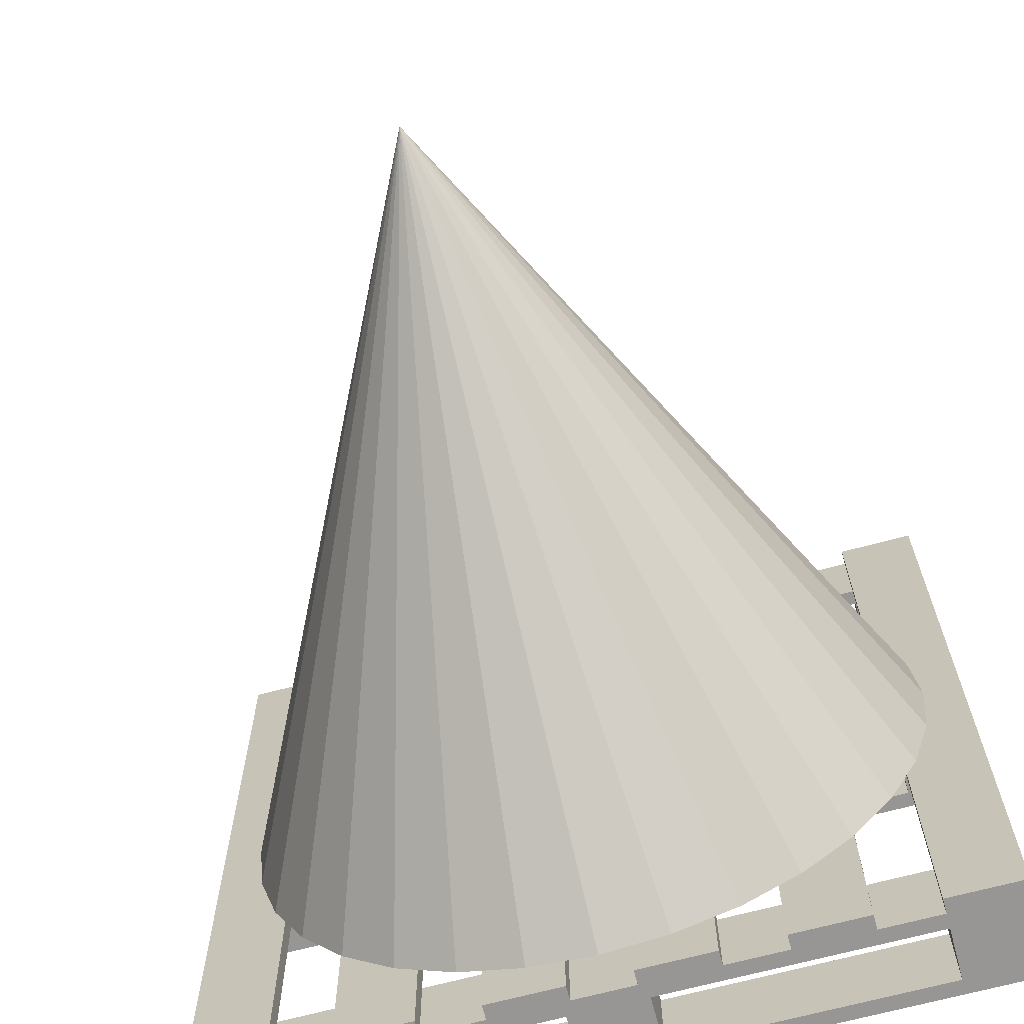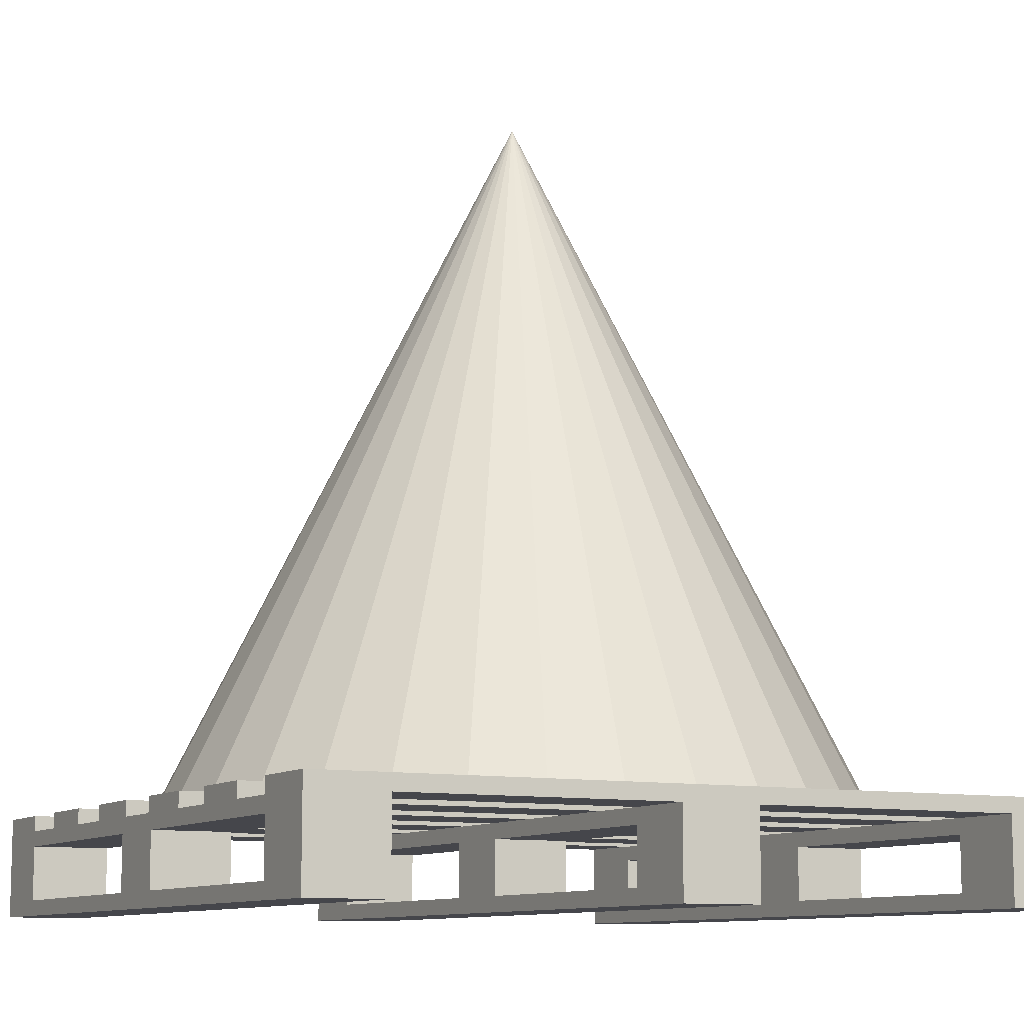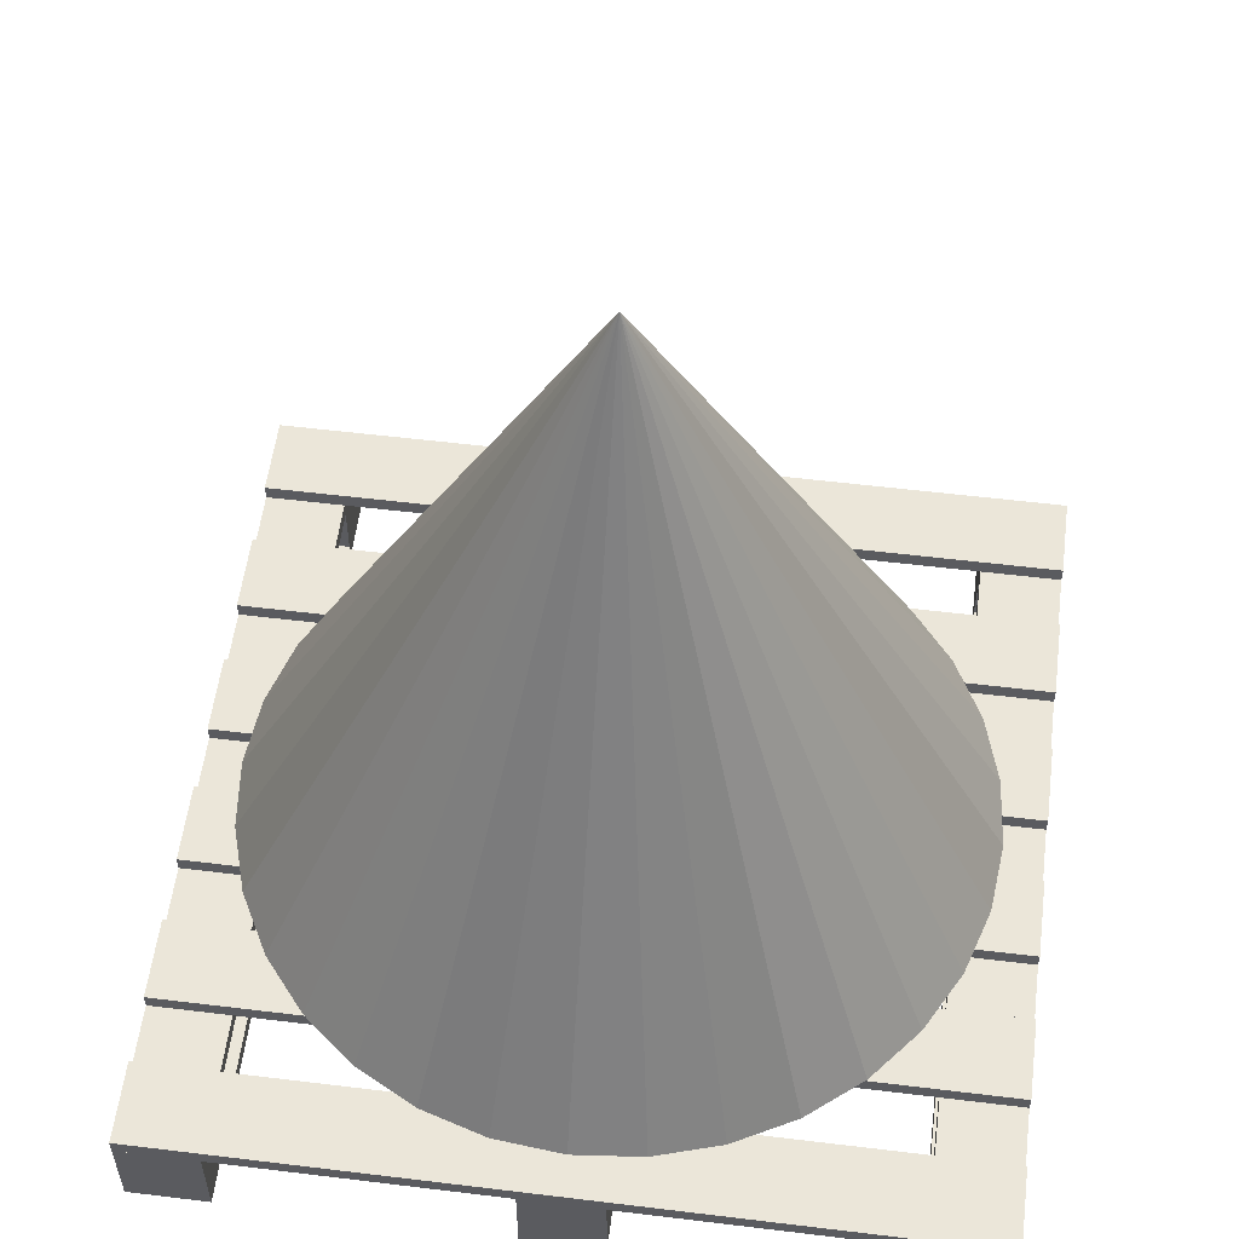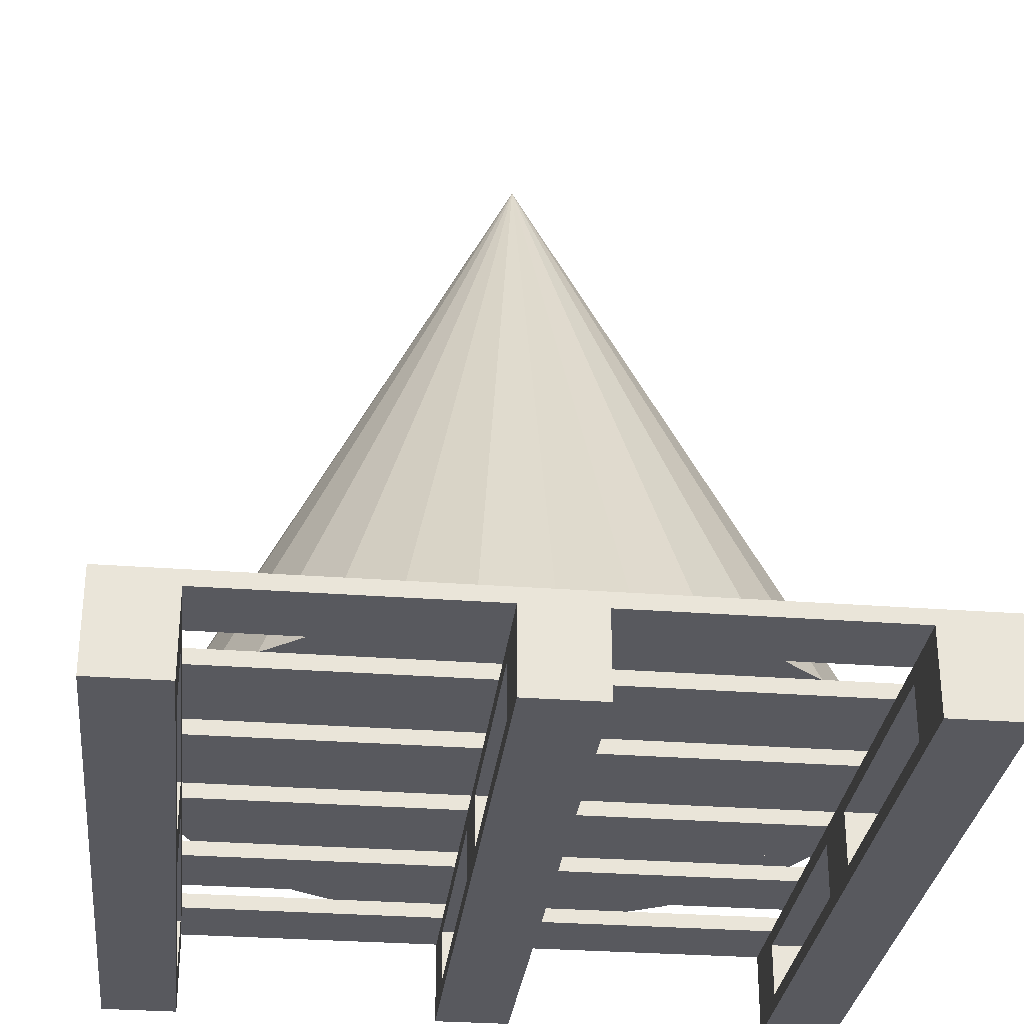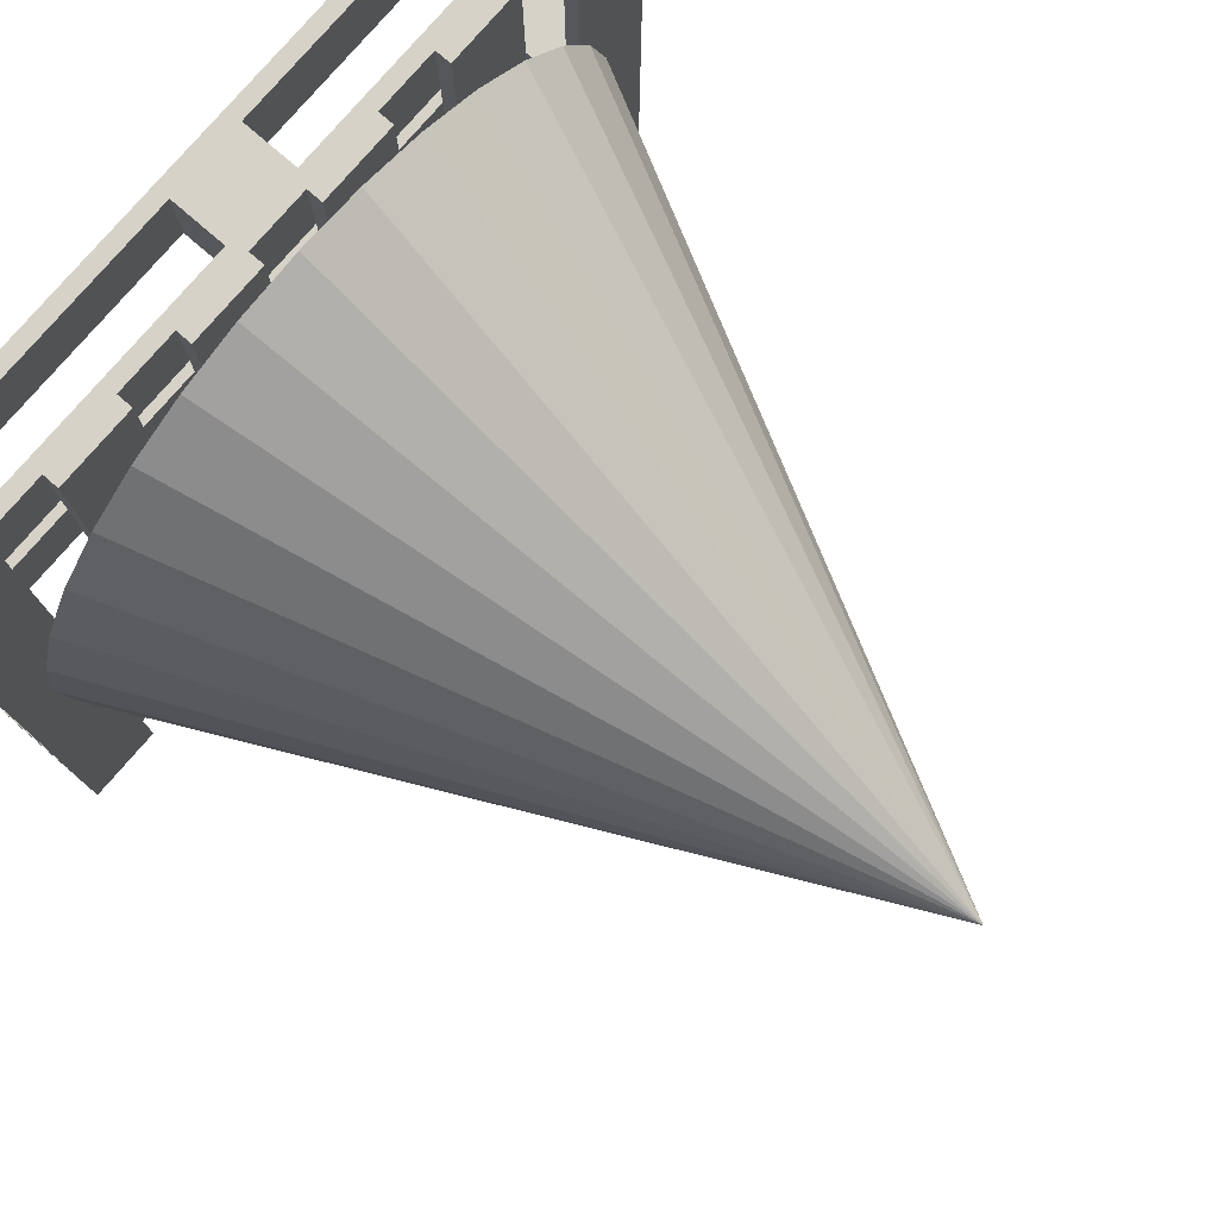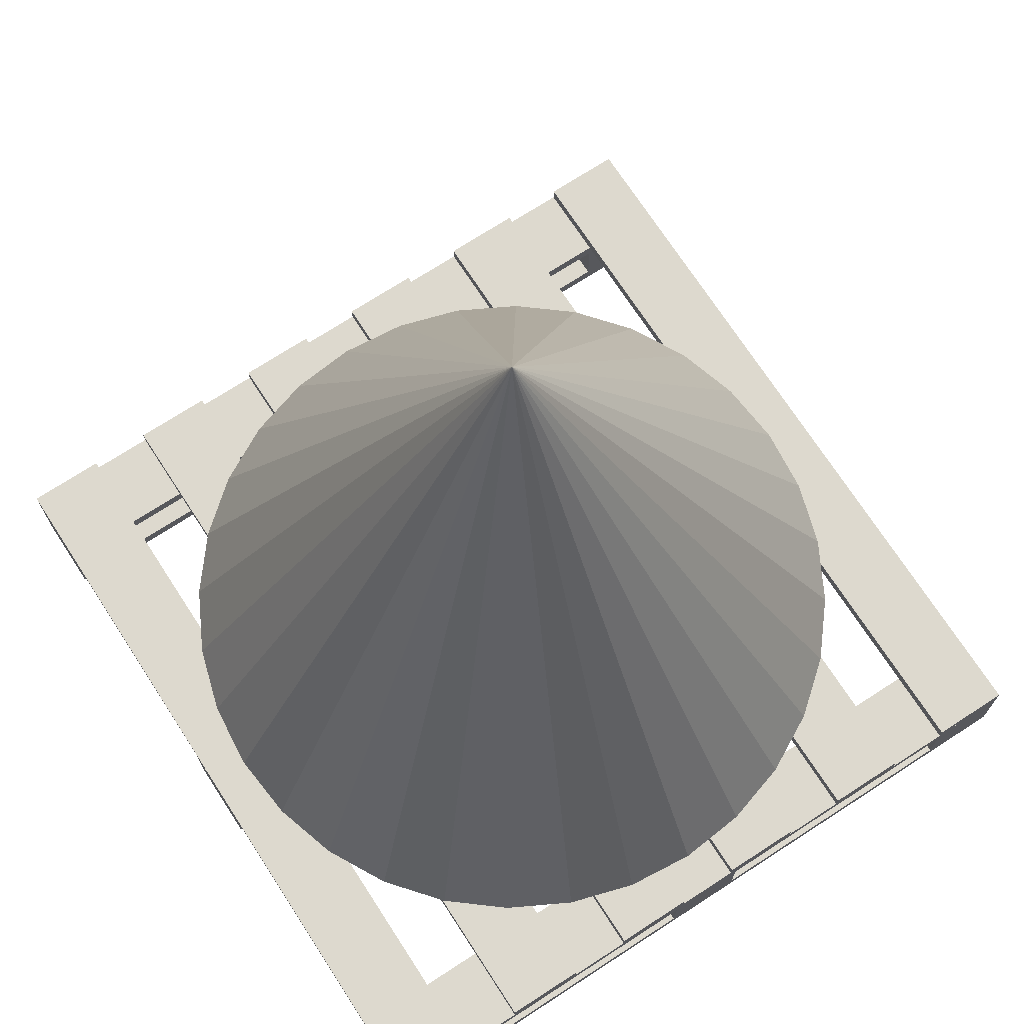
<metadata>
{"format":"obj","ext":"obj","renderer":"f3d","projection":"perspective","resolution":1024,"background":"white","views":[{"elev":-67.8,"azim":-164.9,"up":"+Z"},{"elev":-10.1,"azim":62.5,"up":"+Y"},{"elev":55.9,"azim":-82.7,"up":"+Y"},{"elev":-30.3,"azim":-96.3,"up":"+Y"},{"elev":78.4,"azim":130.8,"up":"+Z"},{"elev":71.8,"azim":147.0,"up":"+Y"}]}
</metadata>
<code>
o Cube
v -0.8 -0 -1
v -0.8 -0.04 -1
v -0.8 -0 1
v -0.8 -0.04 1
v -1 -0 -1
v -1 -0.04 -1
v -1 -0 1
v -1 -0.04 1
v -0.44 -0 -1
v -0.44 -0.04 -1
v -0.44 -0 1
v -0.44 -0.04 1
v -0.64 -0 -1
v -0.64 -0.04 -1
v -0.64 -0 1
v -0.64 -0.04 1
v -0.08 -0 -1
v -0.08 -0.04 -1
v -0.08 -0 1
v -0.08 -0.04 1
v -0.28 -0 -1
v -0.28 -0.04 -1
v -0.28 -0 1
v -0.28 -0.04 1
v 0.28 -0 -1
v 0.28 -0.04 -1
v 0.28 -0 1
v 0.28 -0.04 1
v 0.08 -0 -1
v 0.08 -0.04 -1
v 0.08 -0 1
v 0.08 -0.04 1
v 0.64 -0 -1
v 0.64 -0.04 -1
v 0.64 -0 1
v 0.64 -0.04 1
v 0.44 -0 -1
v 0.44 -0.04 -1
v 0.44 -0 1
v 0.44 -0.04 1
v 1 -0 -1
v 1 -0.04 -1
v 1 -0 1
v 1 -0.04 1
v 0.8 -0 -1
v 0.8 -0.04 -1
v 0.8 -0 1
v 0.8 -0.04 1
f 5 3 1
f 3 8 4
f 7 6 8
f 2 8 6
f 1 4 2
f 5 2 6
f 13 11 9
f 11 16 12
f 15 14 16
f 10 16 14
f 9 12 10
f 13 10 14
f 21 19 17
f 19 24 20
f 23 22 24
f 18 24 22
f 17 20 18
f 21 18 22
f 29 27 25
f 27 32 28
f 31 30 32
f 26 32 30
f 25 28 26
f 29 26 30
f 37 35 33
f 35 40 36
f 39 38 40
f 34 40 38
f 33 36 34
f 37 34 38
f 45 43 41
f 43 48 44
f 47 46 48
f 42 48 46
f 41 44 42
f 45 42 46
f 5 7 3
f 3 7 8
f 7 5 6
f 2 4 8
f 1 3 4
f 5 1 2
f 13 15 11
f 11 15 16
f 15 13 14
f 10 12 16
f 9 11 12
f 13 9 10
f 21 23 19
f 19 23 24
f 23 21 22
f 18 20 24
f 17 19 20
f 21 17 18
f 29 31 27
f 27 31 32
f 31 29 30
f 26 28 32
f 25 27 28
f 29 25 26
f 37 39 35
f 35 39 40
f 39 37 38
f 34 36 40
f 33 35 36
f 37 33 34
f 45 47 43
f 43 47 48
f 47 45 46
f 42 44 48
f 41 43 44
f 45 41 42
o Cube.001
v -1 -0.04 0.8
v -1 -0.08 0.8
v 1 -0.04 0.8
v 1 -0.08 0.8
v -1 -0.04 1
v -1 -0.08 1
v 1 -0.04 1
v 1 -0.08 1
v -1 -0.04 -0.1
v -1 -0.08 -0.1
v 1 -0.04 -0.1
v 1 -0.08 -0.1
v -1 -0.04 0.1
v -1 -0.08 0.1
v 1 -0.04 0.1
v 1 -0.08 0.1
v -1 -0.04 -1
v -1 -0.08 -1
v 1 -0.04 -1
v 1 -0.08 -1
v -1 -0.04 -0.8
v -1 -0.08 -0.8
v 1 -0.04 -0.8
v 1 -0.08 -0.8
f 53 51 49
f 51 56 52
f 55 54 56
f 50 56 54
f 49 52 50
f 53 50 54
f 61 59 57
f 59 64 60
f 63 62 64
f 58 64 62
f 57 60 58
f 61 58 62
f 69 67 65
f 67 72 68
f 71 70 72
f 66 72 70
f 65 68 66
f 69 66 70
f 53 55 51
f 51 55 56
f 55 53 54
f 50 52 56
f 49 51 52
f 53 49 50
f 61 63 59
f 59 63 64
f 63 61 62
f 58 60 64
f 57 59 60
f 61 57 58
f 69 71 67
f 67 71 72
f 71 69 70
f 66 68 72
f 65 67 68
f 69 65 66
o Cube.002_Cube.003
v 0.8 -0.22 -0.8
v 0.8 -0.08 -0.8
v 0.8 -0.22 -1
v 0.8 -0.08 -1
v 1 -0.22 -0.8
v 1 -0.08 -0.8
v 1 -0.22 -1
v 1 -0.08 -1
v -0.1 -0.22 -0.8
v -0.1 -0.08 -0.8
v -0.1 -0.22 -1
v -0.1 -0.08 -1
v 0.1 -0.22 -0.8
v 0.1 -0.08 -0.8
v 0.1 -0.22 -1
v 0.1 -0.08 -1
v -1 -0.22 -0.8
v -1 -0.08 -0.8
v -1 -0.22 -1
v -1 -0.08 -1
v -0.8 -0.22 -0.8
v -0.8 -0.08 -0.8
v -0.8 -0.22 -1
v -0.8 -0.08 -1
v 0.8 -0.22 0.1
v 0.8 -0.08 0.1
v 0.8 -0.22 -0.1
v 0.8 -0.08 -0.1
v 1 -0.22 0.1
v 1 -0.08 0.1
v 1 -0.22 -0.1
v 1 -0.08 -0.1
v -0.1 -0.22 0.1
v -0.1 -0.08 0.1
v -0.1 -0.22 -0.1
v -0.1 -0.08 -0.1
v 0.1 -0.22 0.1
v 0.1 -0.08 0.1
v 0.1 -0.22 -0.1
v 0.1 -0.08 -0.1
v -1 -0.22 0.1
v -1 -0.08 0.1
v -1 -0.22 -0.1
v -1 -0.08 -0.1
v -0.8 -0.22 0.1
v -0.8 -0.08 0.1
v -0.8 -0.22 -0.1
v -0.8 -0.08 -0.1
v 0.8 -0.22 1
v 0.8 -0.08 1
v 0.8 -0.22 0.8
v 0.8 -0.08 0.8
v 1 -0.22 1
v 1 -0.08 1
v 1 -0.22 0.8
v 1 -0.08 0.8
v -0.1 -0.22 1
v -0.1 -0.08 1
v -0.1 -0.22 0.8
v -0.1 -0.08 0.8
v 0.1 -0.22 1
v 0.1 -0.08 1
v 0.1 -0.22 0.8
v 0.1 -0.08 0.8
v -1 -0.22 1
v -1 -0.08 1
v -1 -0.22 0.8
v -1 -0.08 0.8
v -0.8 -0.22 1
v -0.8 -0.08 1
v -0.8 -0.22 0.8
v -0.8 -0.08 0.8
f 74 75 73
f 76 79 75
f 80 77 79
f 78 73 77
f 79 73 75
f 76 78 80
f 82 83 81
f 84 87 83
f 88 85 87
f 86 81 85
f 87 81 83
f 84 86 88
f 90 91 89
f 92 95 91
f 96 93 95
f 94 89 93
f 95 89 91
f 92 94 96
f 98 99 97
f 100 103 99
f 104 101 103
f 102 97 101
f 103 97 99
f 100 102 104
f 106 107 105
f 108 111 107
f 112 109 111
f 110 105 109
f 111 105 107
f 108 110 112
f 114 115 113
f 116 119 115
f 120 117 119
f 118 113 117
f 119 113 115
f 116 118 120
f 122 123 121
f 124 127 123
f 128 125 127
f 126 121 125
f 127 121 123
f 124 126 128
f 130 131 129
f 132 135 131
f 136 133 135
f 134 129 133
f 135 129 131
f 132 134 136
f 138 139 137
f 140 143 139
f 144 141 143
f 142 137 141
f 143 137 139
f 140 142 144
f 74 76 75
f 76 80 79
f 80 78 77
f 78 74 73
f 79 77 73
f 76 74 78
f 82 84 83
f 84 88 87
f 88 86 85
f 86 82 81
f 87 85 81
f 84 82 86
f 90 92 91
f 92 96 95
f 96 94 93
f 94 90 89
f 95 93 89
f 92 90 94
f 98 100 99
f 100 104 103
f 104 102 101
f 102 98 97
f 103 101 97
f 100 98 102
f 106 108 107
f 108 112 111
f 112 110 109
f 110 106 105
f 111 109 105
f 108 106 110
f 114 116 115
f 116 120 119
f 120 118 117
f 118 114 113
f 119 117 113
f 116 114 118
f 122 124 123
f 124 128 127
f 128 126 125
f 126 122 121
f 127 125 121
f 124 122 126
f 130 132 131
f 132 136 135
f 136 134 133
f 134 130 129
f 135 133 129
f 132 130 134
f 138 140 139
f 140 144 143
f 144 142 141
f 142 138 137
f 143 141 137
f 140 138 142
o Cube.003_Cube.004
v -1 -0.22 0.8
v -1 -0.26 0.8
v 1 -0.22 0.8
v 1 -0.26 0.8
v -1 -0.22 1
v -1 -0.26 1
v 1 -0.22 1
v 1 -0.26 1
v -1 -0.22 -0.1
v -1 -0.26 -0.1
v 1 -0.22 -0.1
v 1 -0.26 -0.1
v -1 -0.22 0.1
v -1 -0.26 0.1
v 1 -0.22 0.1
v 1 -0.26 0.1
v -1 -0.22 -1
v -1 -0.26 -1
v 1 -0.22 -1
v 1 -0.26 -1
v -1 -0.22 -0.8
v -1 -0.26 -0.8
v 1 -0.22 -0.8
v 1 -0.26 -0.8
f 149 147 145
f 147 152 148
f 151 150 152
f 146 152 150
f 145 148 146
f 149 146 150
f 157 155 153
f 155 160 156
f 159 158 160
f 154 160 158
f 153 156 154
f 157 154 158
f 165 163 161
f 163 168 164
f 167 166 168
f 162 168 166
f 161 164 162
f 165 162 166
f 149 151 147
f 147 151 152
f 151 149 150
f 146 148 152
f 145 147 148
f 149 145 146
f 157 159 155
f 155 159 160
f 159 157 158
f 154 156 160
f 153 155 156
f 157 153 154
f 165 167 163
f 163 167 168
f 167 165 166
f 162 164 168
f 161 163 164
f 165 161 162
o Cone
v 0 0 -0.9
v 0.1756 0 -0.8827
v 0.3444 0 -0.8315
v 0.5 0 -0.7483
v 0.6364 0 -0.6364
v 0.7483 0 -0.5
v 0.8315 0 -0.3444
v 0.8827 0 -0.1756
v 0.9 0 -0
v 0.8827 0 0.1756
v 0.8315 0 0.3444
v 0.7483 0 0.5
v 0.6364 0 0.6364
v 0.5 0 0.7483
v 0.3444 0 0.8315
v 0.1756 0 0.8827
v -0 0 0.9
v -0.1756 0 0.8827
v -0.3444 0 0.8315
v -0.5 0 0.7483
v -0.6364 0 0.6364
v -0.7483 0 0.5
v -0.8315 0 0.3444
v 0 1.8 0
v -0.8827 0 0.1756
v -0.9 0 -1e-06
v -0.8827 0 -0.1756
v -0.8315 0 -0.3444
v -0.7483 0 -0.5
v -0.6364 0 -0.6364
v -0.5 0 -0.7483
v -0.3444 0 -0.8315
v -0.1756 0 -0.8827
f 169 192 170
f 170 192 171
f 171 192 172
f 172 192 173
f 173 192 174
f 174 192 175
f 175 192 176
f 176 192 177
f 177 192 178
f 178 192 179
f 179 192 180
f 180 192 181
f 181 192 182
f 182 192 183
f 183 192 184
f 184 192 185
f 185 192 186
f 186 192 187
f 187 192 188
f 188 192 189
f 189 192 190
f 190 192 191
f 191 192 193
f 193 192 194
f 194 192 195
f 195 192 196
f 196 192 197
f 197 192 198
f 198 192 199
f 199 192 200
f 200 192 201
f 201 192 169
f 176 184 193
f 201 169 170
f 170 171 172
f 172 173 174
f 174 175 172
f 175 176 172
f 176 177 178
f 178 179 176
f 179 180 176
f 180 181 184
f 181 182 184
f 182 183 184
f 184 185 186
f 186 187 188
f 188 189 190
f 190 191 193
f 193 194 195
f 195 196 197
f 197 198 201
f 198 199 201
f 199 200 201
f 201 170 172
f 184 186 193
f 186 188 193
f 188 190 193
f 193 195 201
f 195 197 201
f 201 172 176
f 176 180 184
f 201 176 193

</code>
